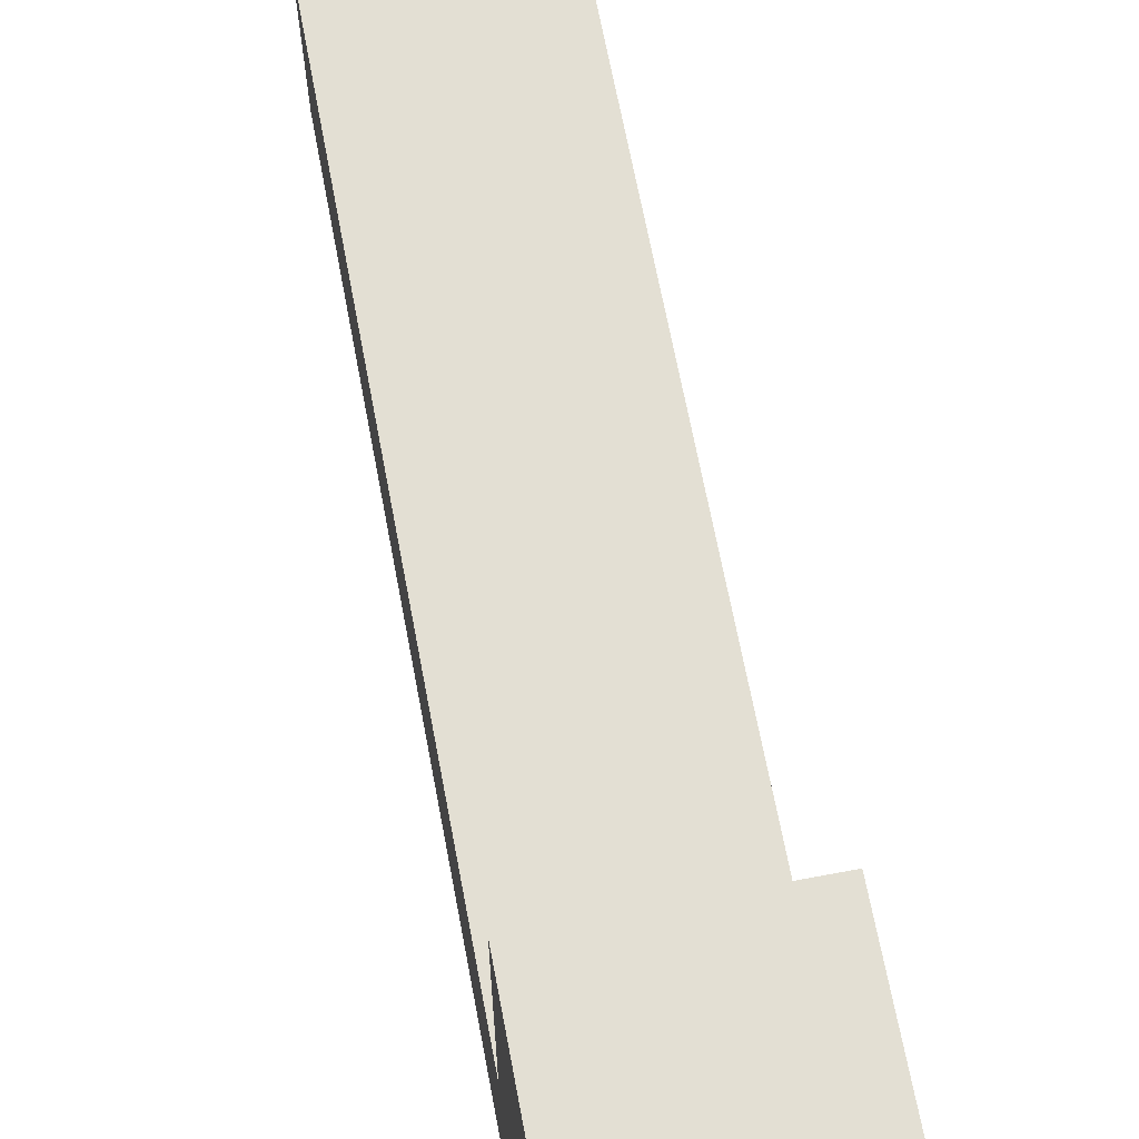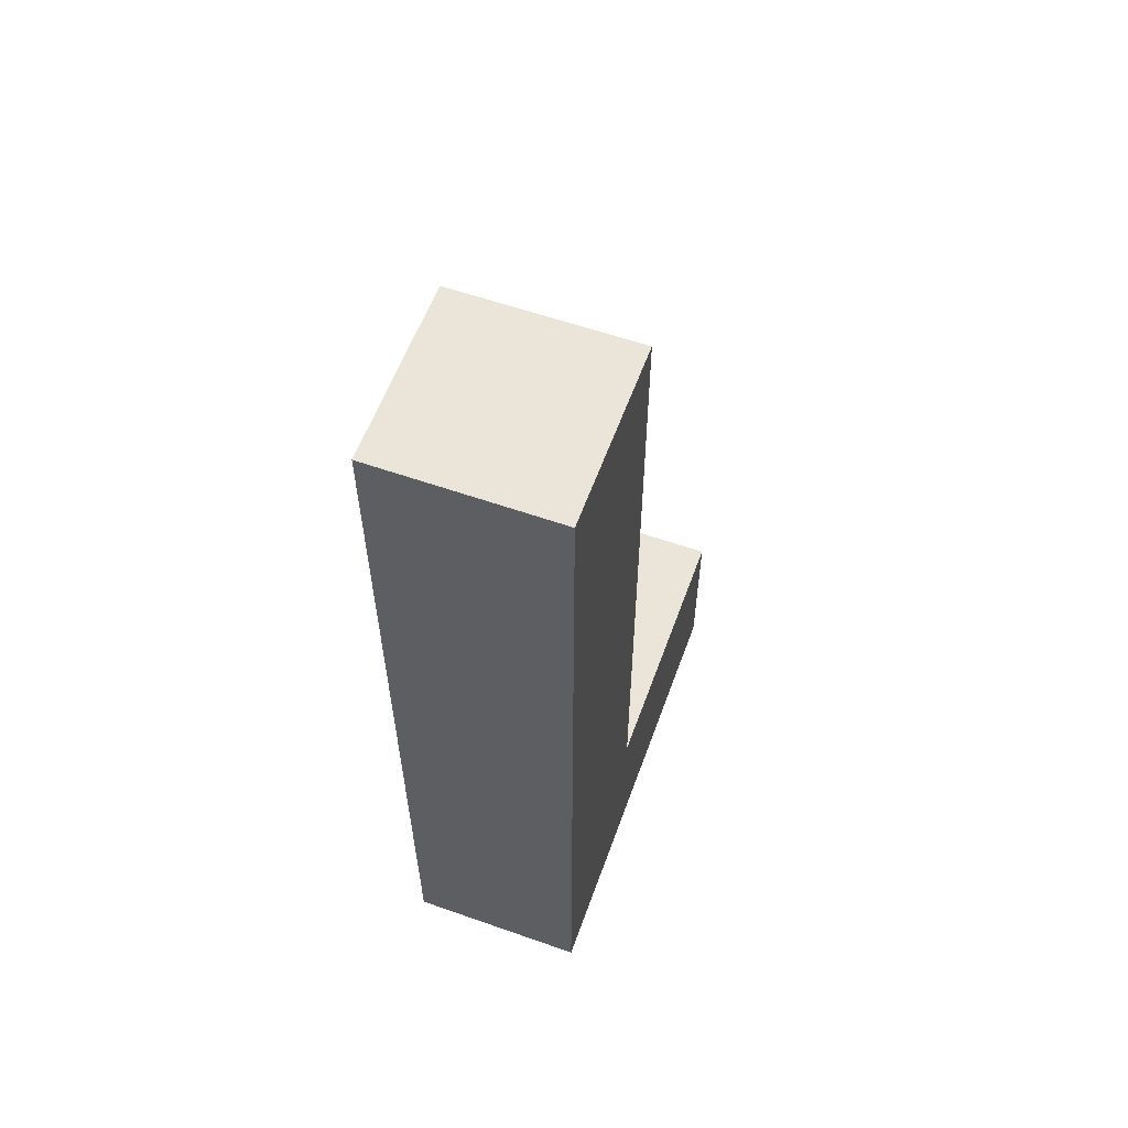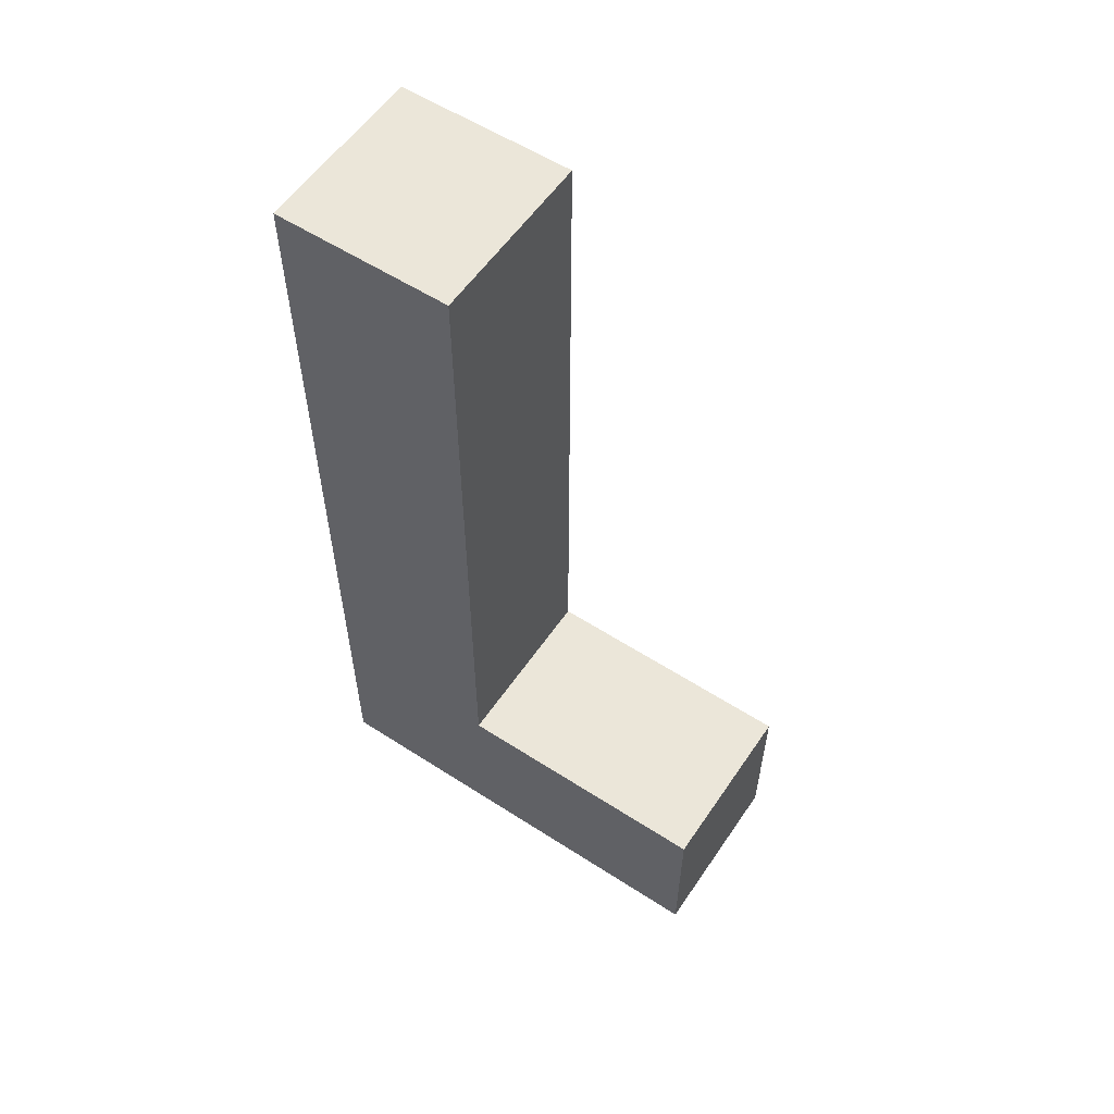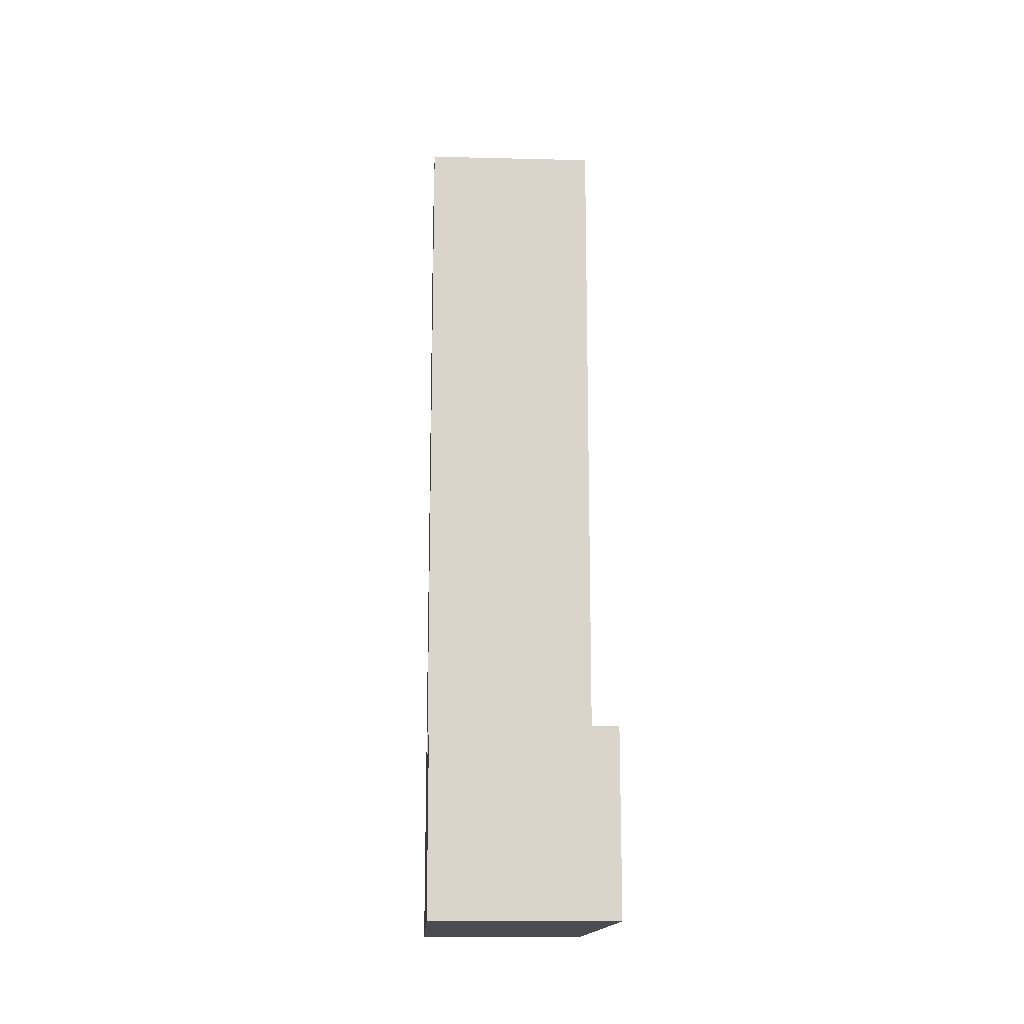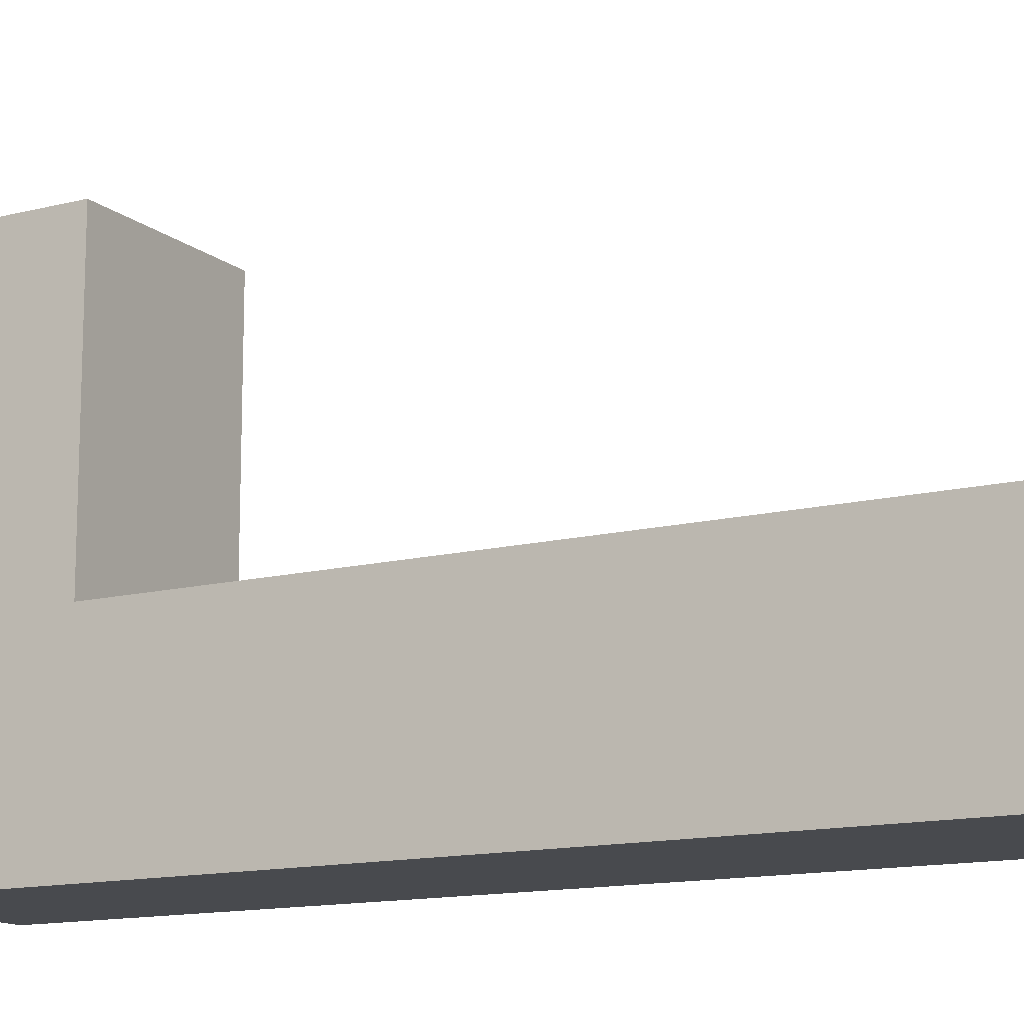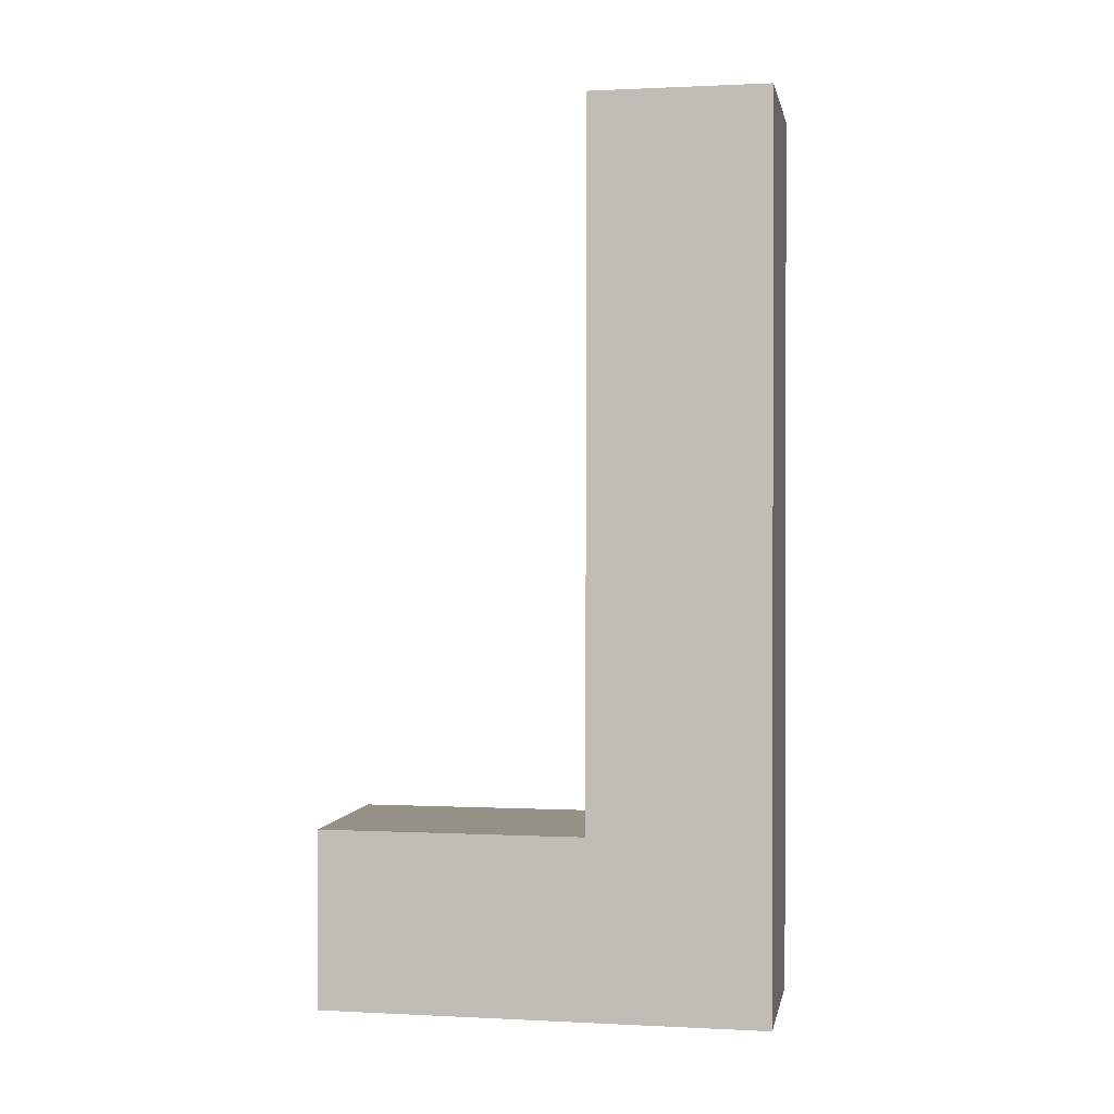
<metadata>
{"format":"obj","ext":"obj","renderer":"f3d","projection":"perspective","resolution":1024,"background":"white","views":[{"elev":67.1,"azim":-10.7,"up":"+Z"},{"elev":58.7,"azim":-160.1,"up":"+Y"},{"elev":57.1,"azim":-56.1,"up":"+Y"},{"elev":-15.2,"azim":-3.0,"up":"+Y"},{"elev":-13.3,"azim":120.2,"up":"+Z"},{"elev":0.8,"azim":100.5,"up":"+Y"}]}
</metadata>
<code>
o
v -0.4 0 0.8
v -0.4 0 0.3
v -0.4 0.2 0.8
v -0.4 0.2 0.5
v -0.4 0.2 0.3
v -0.4 1 0.5
v -0.4 1 0.3
v -0.2 0 0.8
v -0.2 0 0.3
v -0.2 0.2 0.8
v -0.2 0.2 0.5
v -0.2 0.2 0.3
v -0.2 1 0.5
v -0.2 1 0.3
v -0.4 0 0.8
v -0.4 0.2 0.8
v -0.2 0 0.8
v -0.2 0.2 0.8
v -0.4 0.2 0.5
v -0.4 1 0.5
v -0.2 0.2 0.5
v -0.2 1 0.5
v -0.4 0 0.3
v -0.4 0.2 0.3
v -0.4 1 0.3
v -0.2 0 0.3
v -0.2 0.2 0.3
v -0.2 1 0.3
v -0.4 0 0.8
v -0.2 0 0.8
v -0.4 0 0.3
v -0.2 0 0.3
v -0.4 0.2 0.8
v -0.2 0.2 0.8
v -0.4 0.2 0.5
v -0.2 0.2 0.5
v -0.4 1 0.5
v -0.2 1 0.5
v -0.4 1 0.3
v -0.2 1 0.3
f 3 2 1
f 4 2 3
f 5 2 4
f 6 5 4
f 7 5 6
f 8 9 10
f 10 9 11
f 11 9 12
f 11 12 13
f 13 12 14
f 17 16 15
f 18 16 17
f 21 20 19
f 22 20 21
f 23 24 26
f 24 25 27
f 26 24 27
f 27 25 28
f 31 30 29
f 32 30 31
f 33 34 35
f 35 34 36
f 37 38 39
f 39 38 40

</code>
